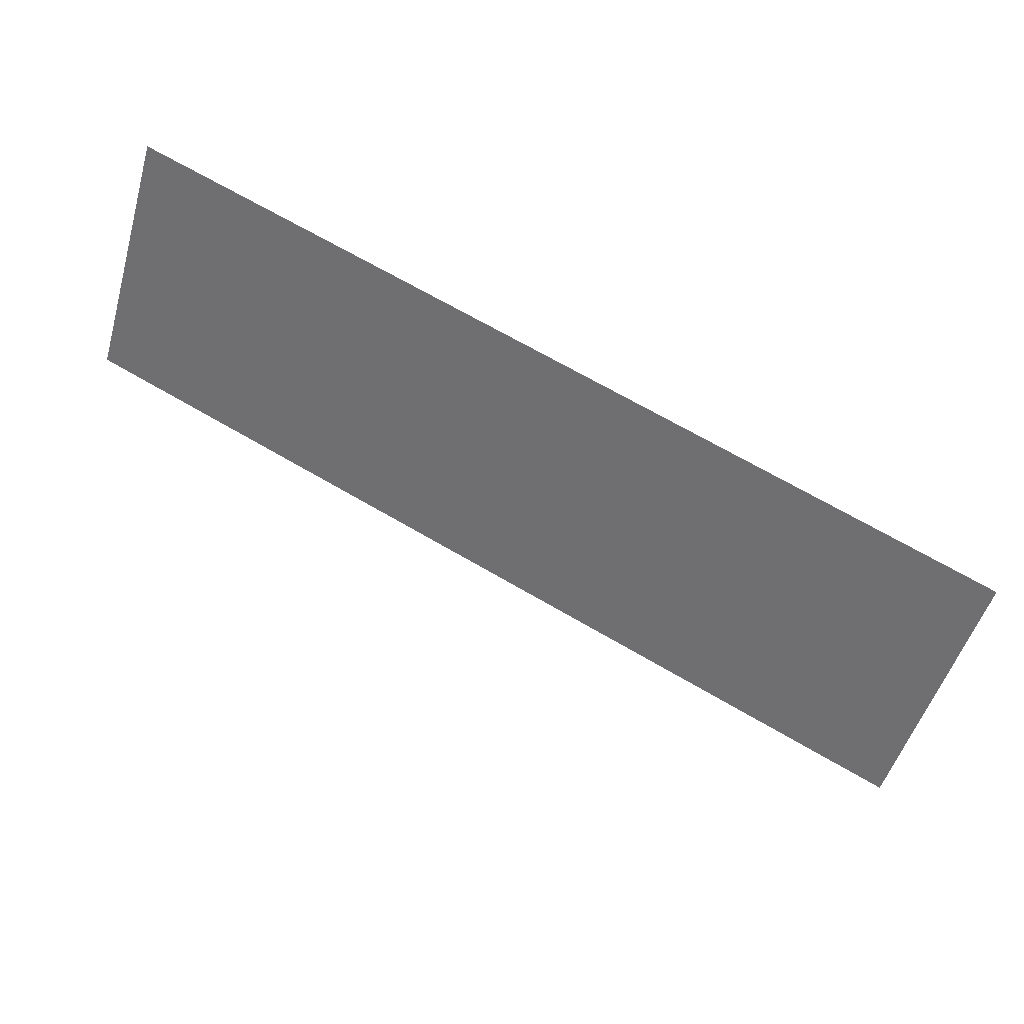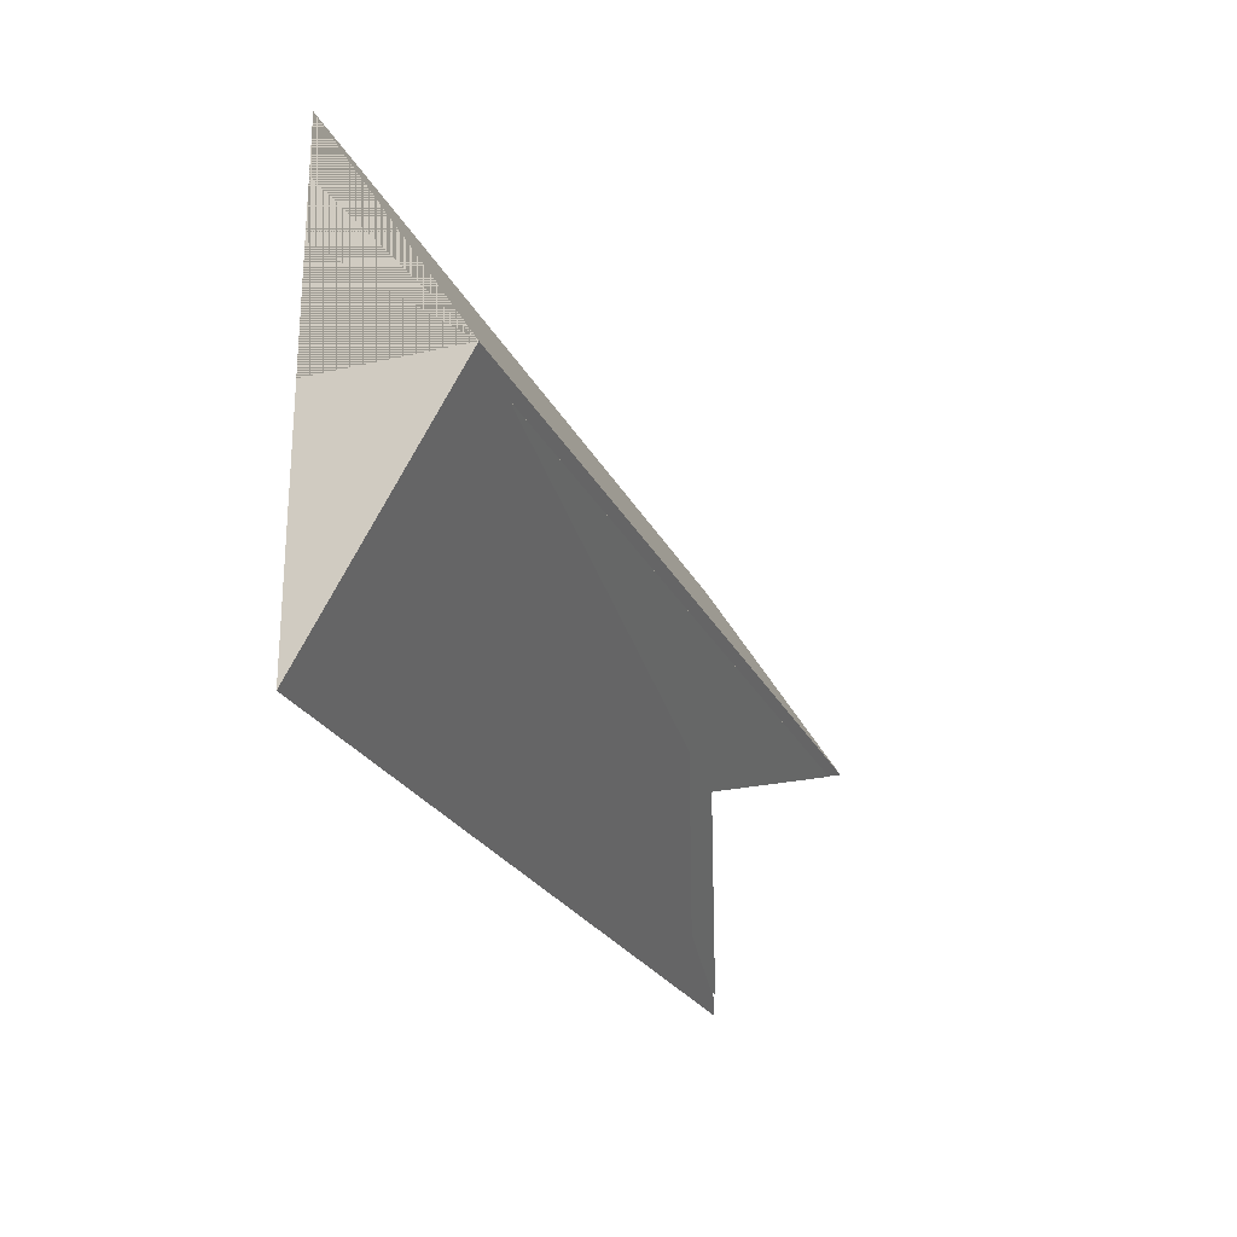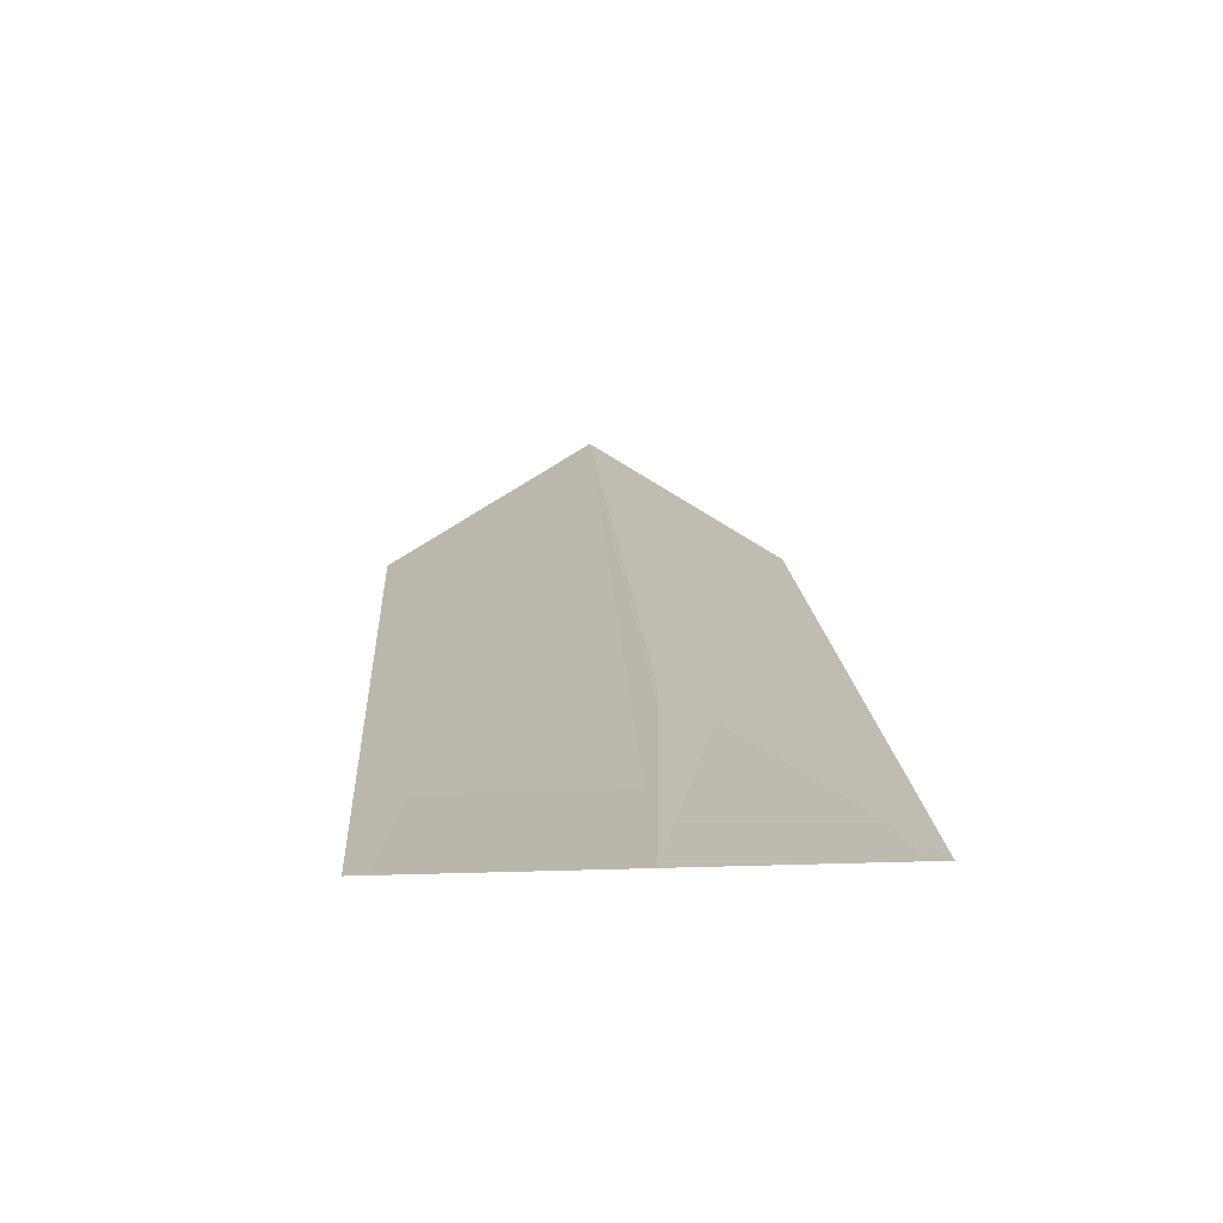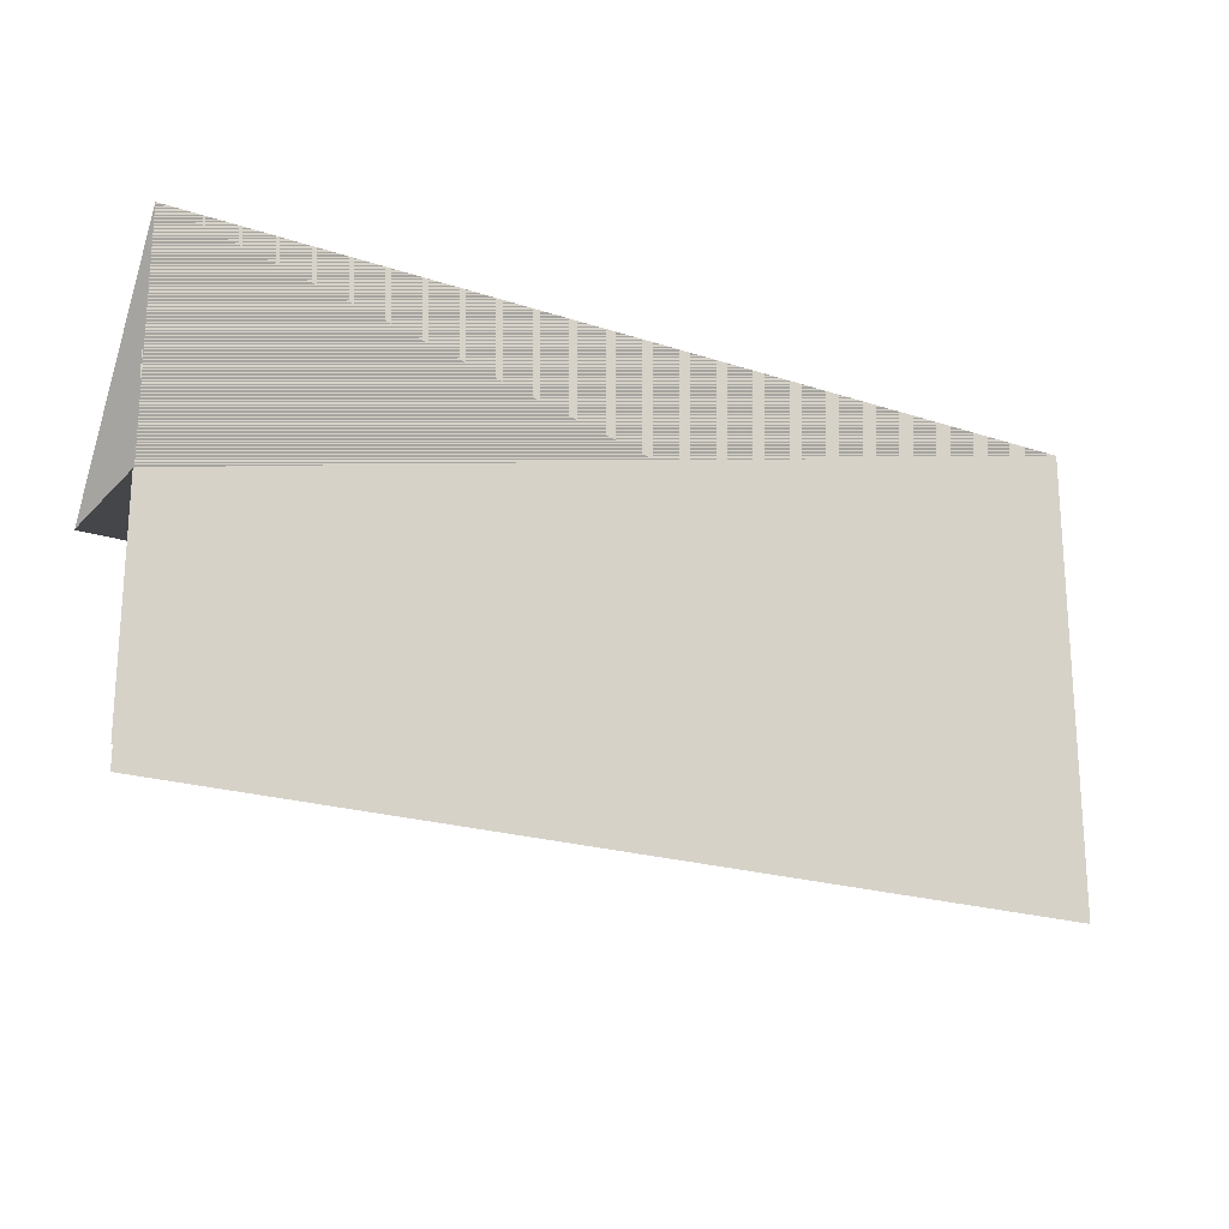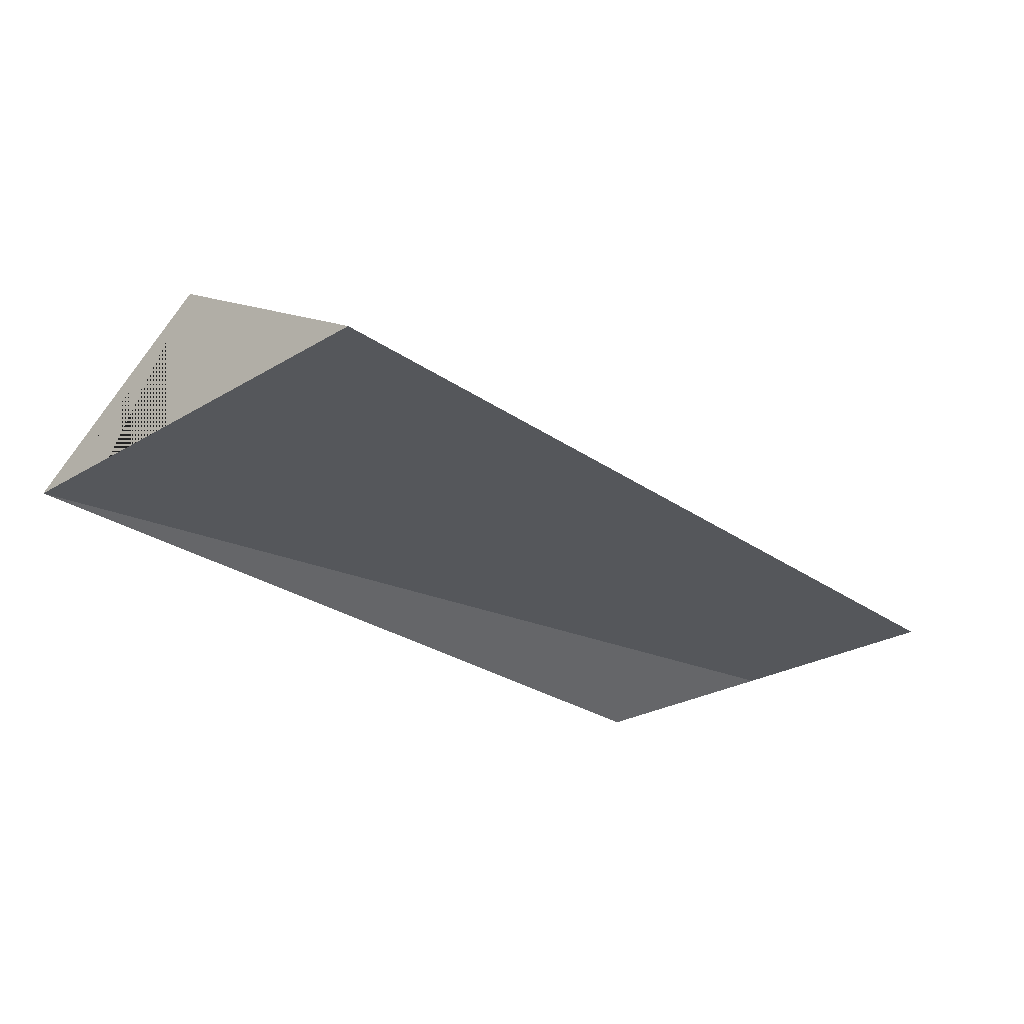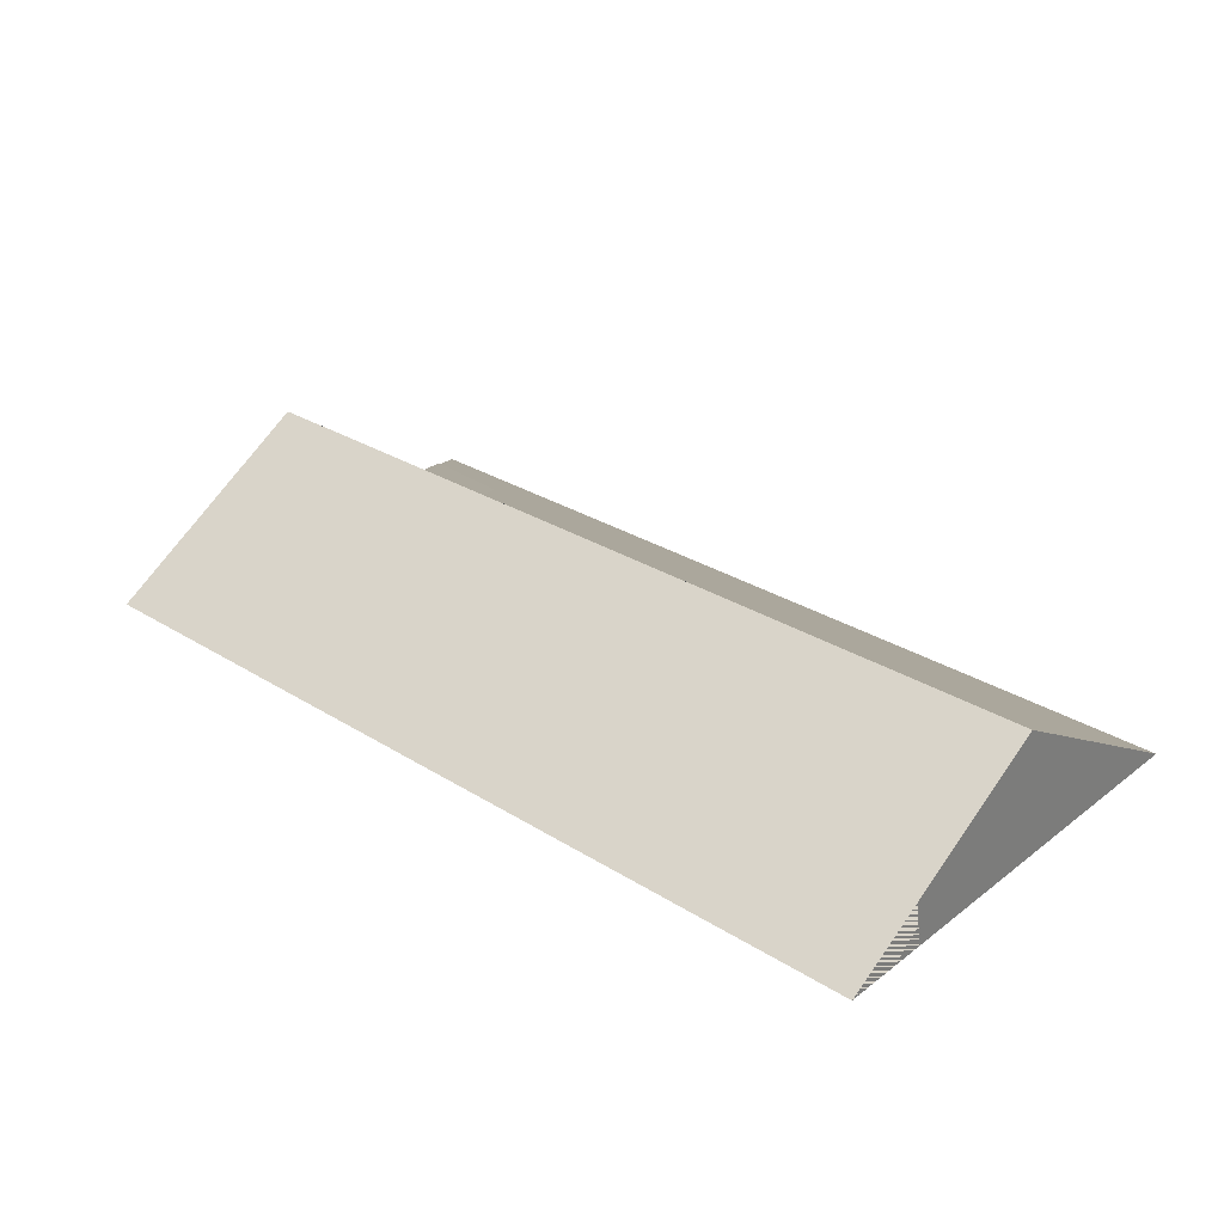
<metadata>
{"format":"obj","ext":"obj","renderer":"f3d","projection":"perspective","resolution":1024,"background":"white","views":[{"elev":67.3,"azim":-149.4,"up":"+Z"},{"elev":-23.8,"azim":110.4,"up":"+Z"},{"elev":15.8,"azim":-93.7,"up":"+Y"},{"elev":-20.5,"azim":-31.3,"up":"+Z"},{"elev":-27.0,"azim":132.8,"up":"+Y"},{"elev":29.8,"azim":42.2,"up":"+Y"}]}
</metadata>
<code>
o black_wall.005
v 15.54 19.44 -17.72
v -24.19 21.13 -7.534
v -24.19 19.44 -17.72
v 15.54 21.13 -7.534
v -24.19 24.69 -7.534
v 15.54 24.69 -7.534
v -24.19 19.44 2.231
v 15.54 19.44 2.231
v 15.54 19.44 -7.534
v -24.09 25.51 -7.534
v 15.65 25.51 -7.534
v -24.19 19.44 -7.534
v 15.54 19.44 -2.652
v 15.54 19.44 -0.2106
v 15.54 19.52 -16.82
v -24.22 19.52 -16.82
v -24.22 19.52 1.346
v 15.54 19.52 1.346
v 15.54 19.52 -7.544
v -24.13 24.97 -7.544
v 15.63 24.97 -7.544
v -24.22 19.52 -7.544
f 1 9 12 3
f 9 13 14 8 7 12
f 8 14 13 9 11 10 12 7
f 11 9 13 14 8
f 11 9 1
f 11 1 3 12 10
f 15 19 22 16
f 19 18 17 22
f 18 19 21 20 22 17
f 21 19 18
f 21 19 15
f 21 15 16 22 20
f 8 7 10 11
l 6 11
l 4 6
l 5 10
l 2 5
l 12 2
l 9 4

</code>
